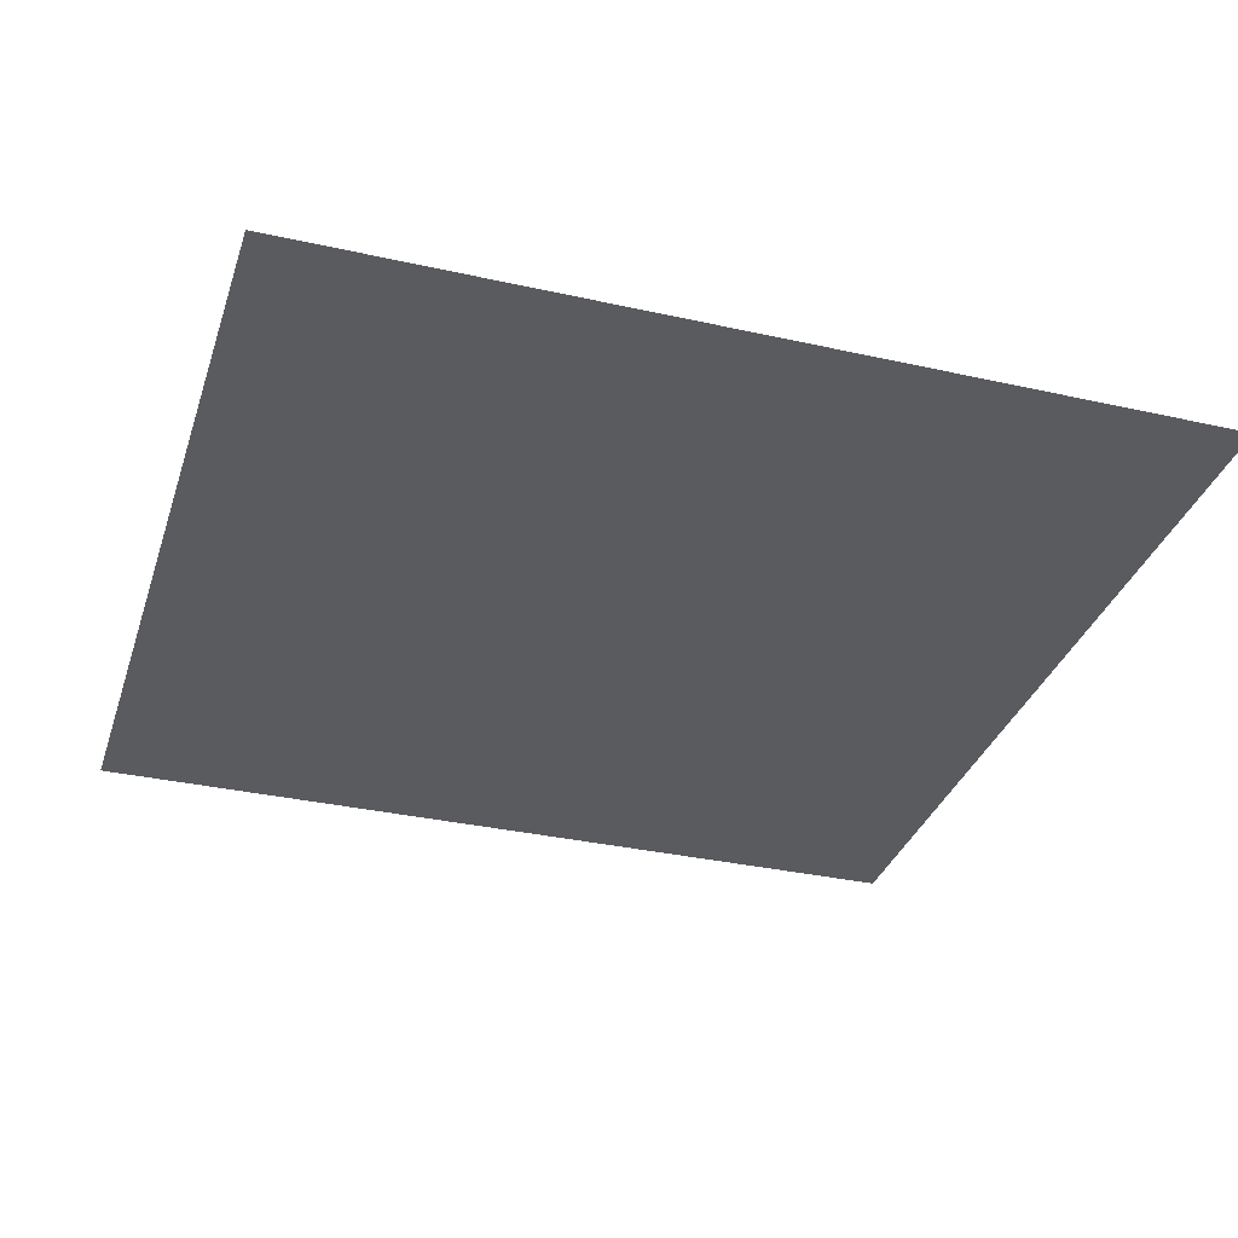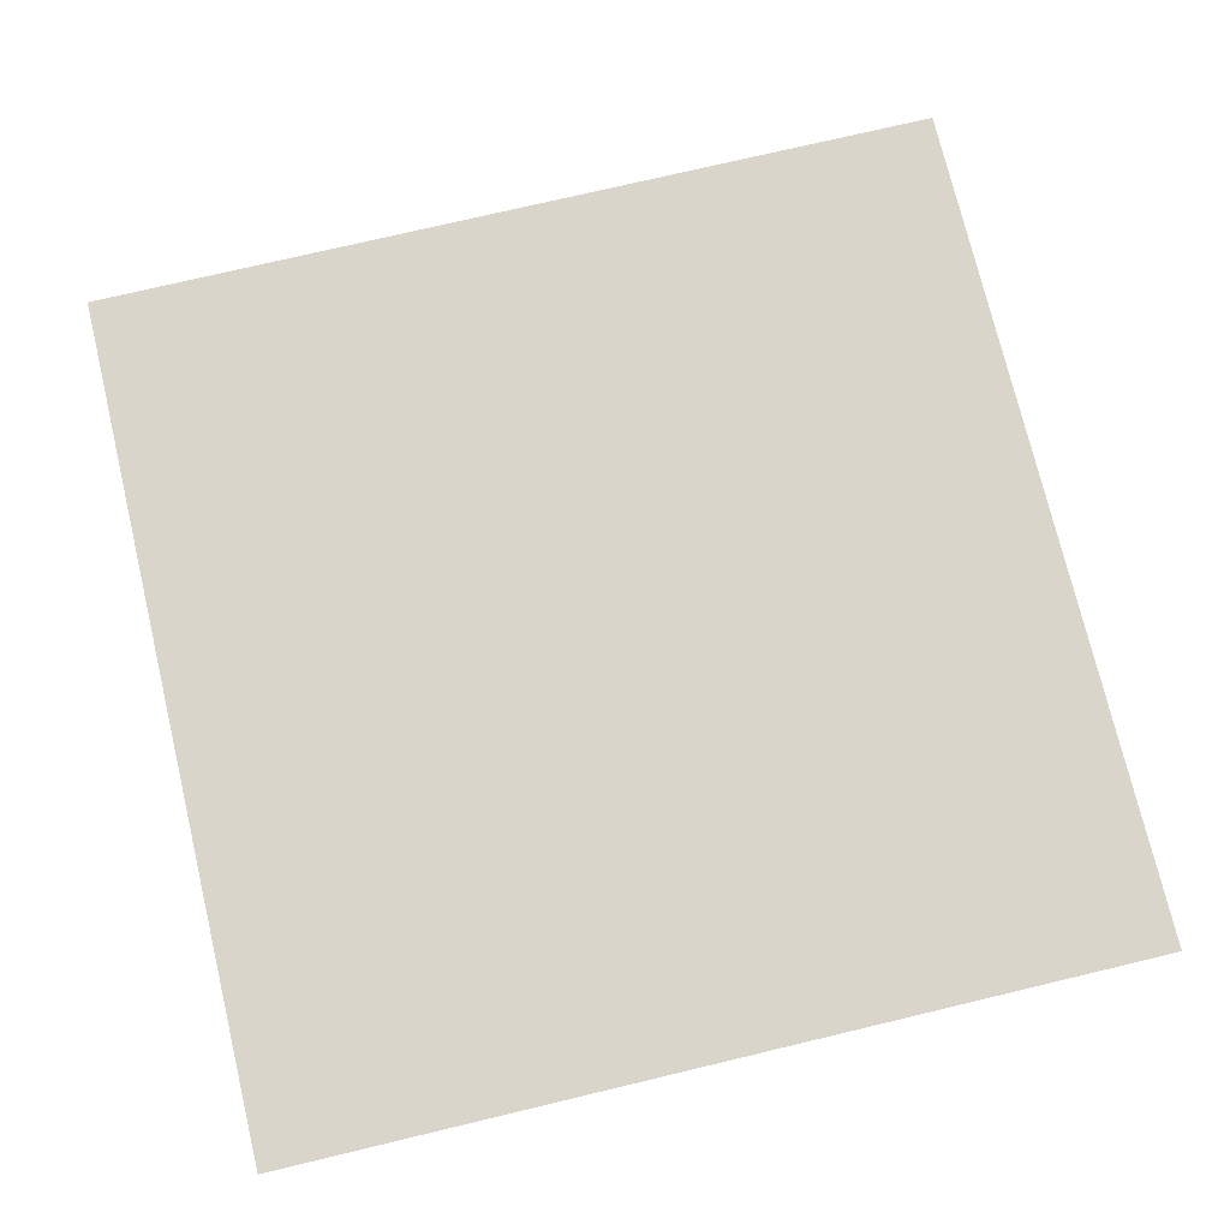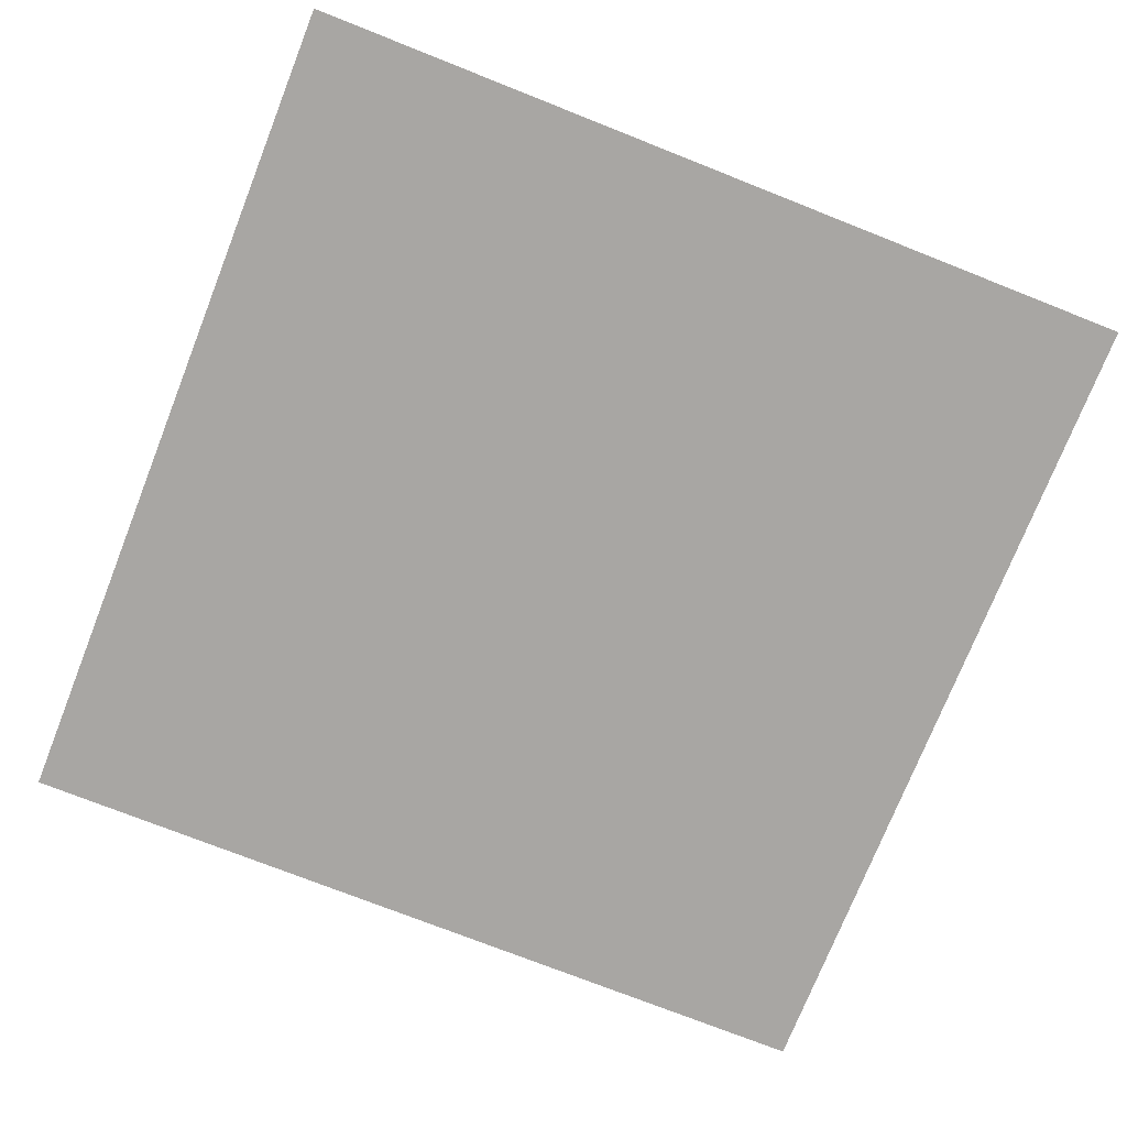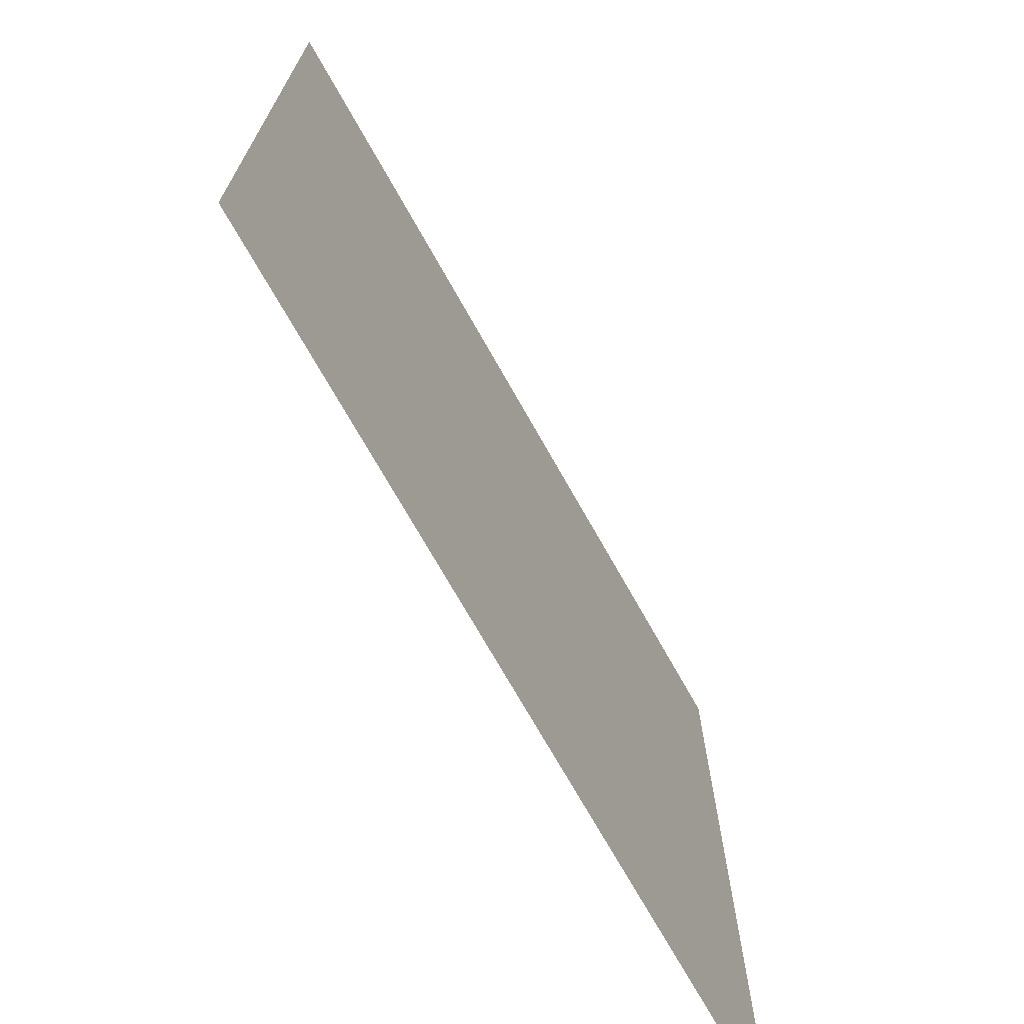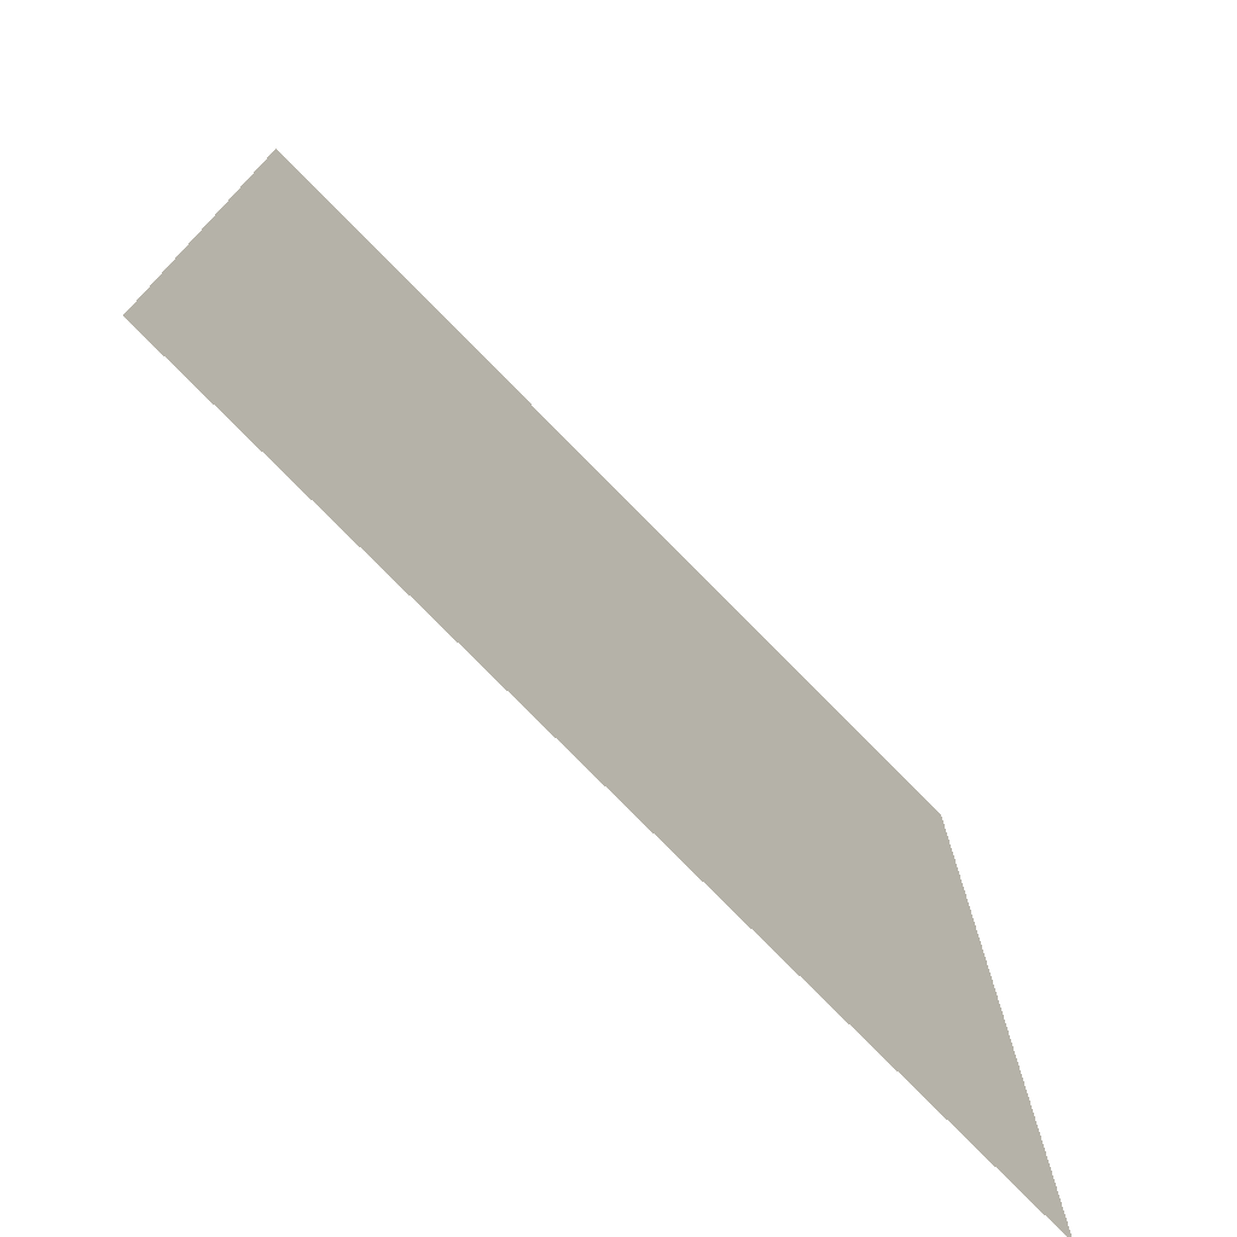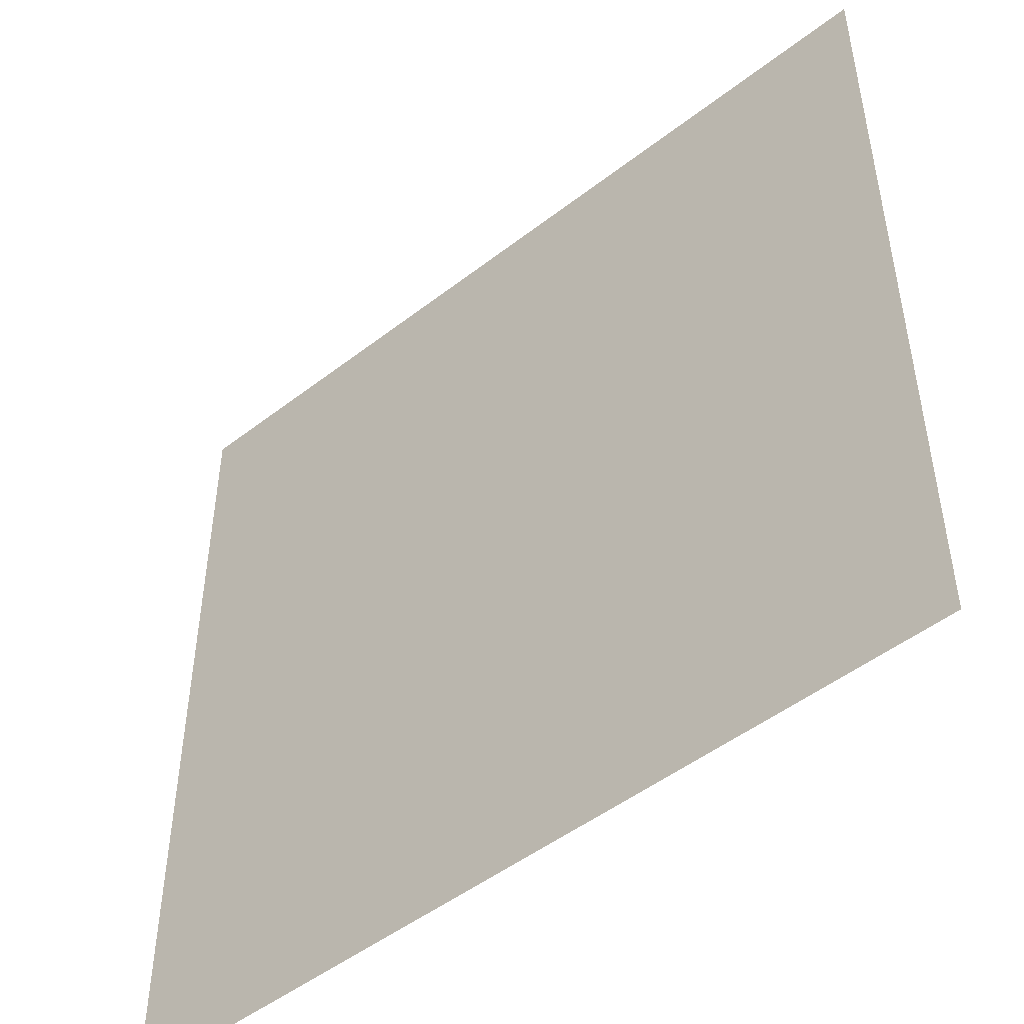
<metadata>
{"format":"obj","ext":"obj","renderer":"f3d","projection":"perspective","resolution":1024,"background":"white","views":[{"elev":-33.5,"azim":162.9,"up":"+Z"},{"elev":74.5,"azim":-103.4,"up":"+Z"},{"elev":-74.3,"azim":68.4,"up":"+Z"},{"elev":-71.9,"azim":119.4,"up":"+Y"},{"elev":-74.6,"azim":134.2,"up":"+Y"},{"elev":-49.0,"azim":-139.3,"up":"+Y"}]}
</metadata>
<code>
v 0 -4096 0
v -256 -4096 0
v -256 -3840 0
v 0 -3840 0
g LevelSelectMap_mesh_0018
f 1 2 3 4

</code>
